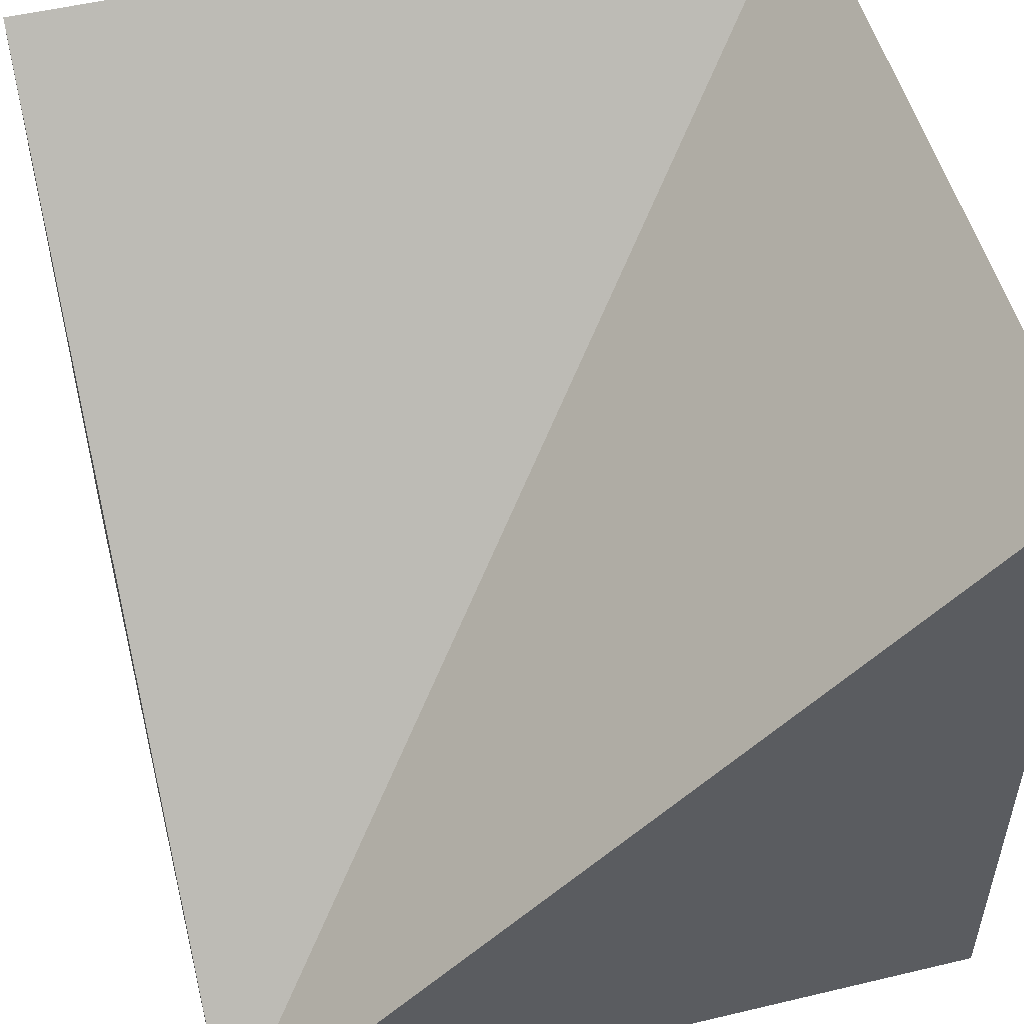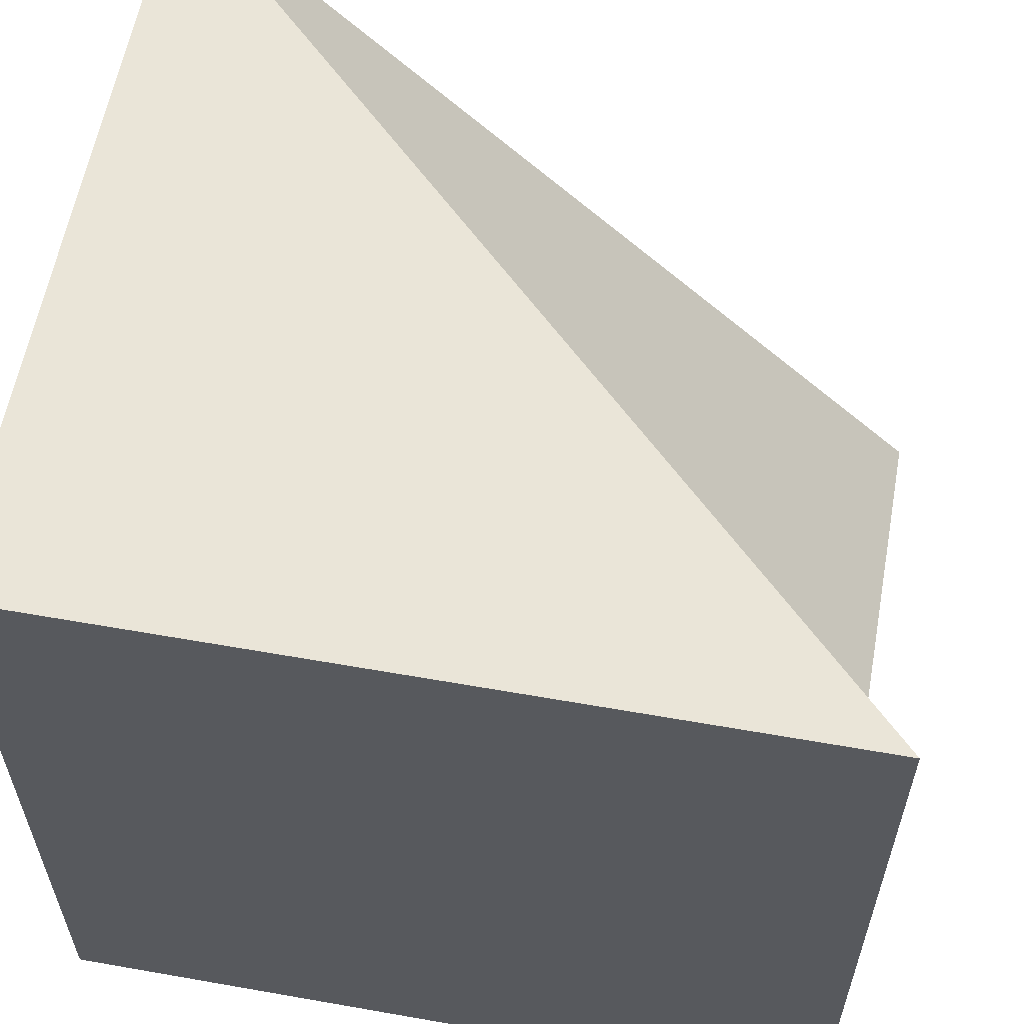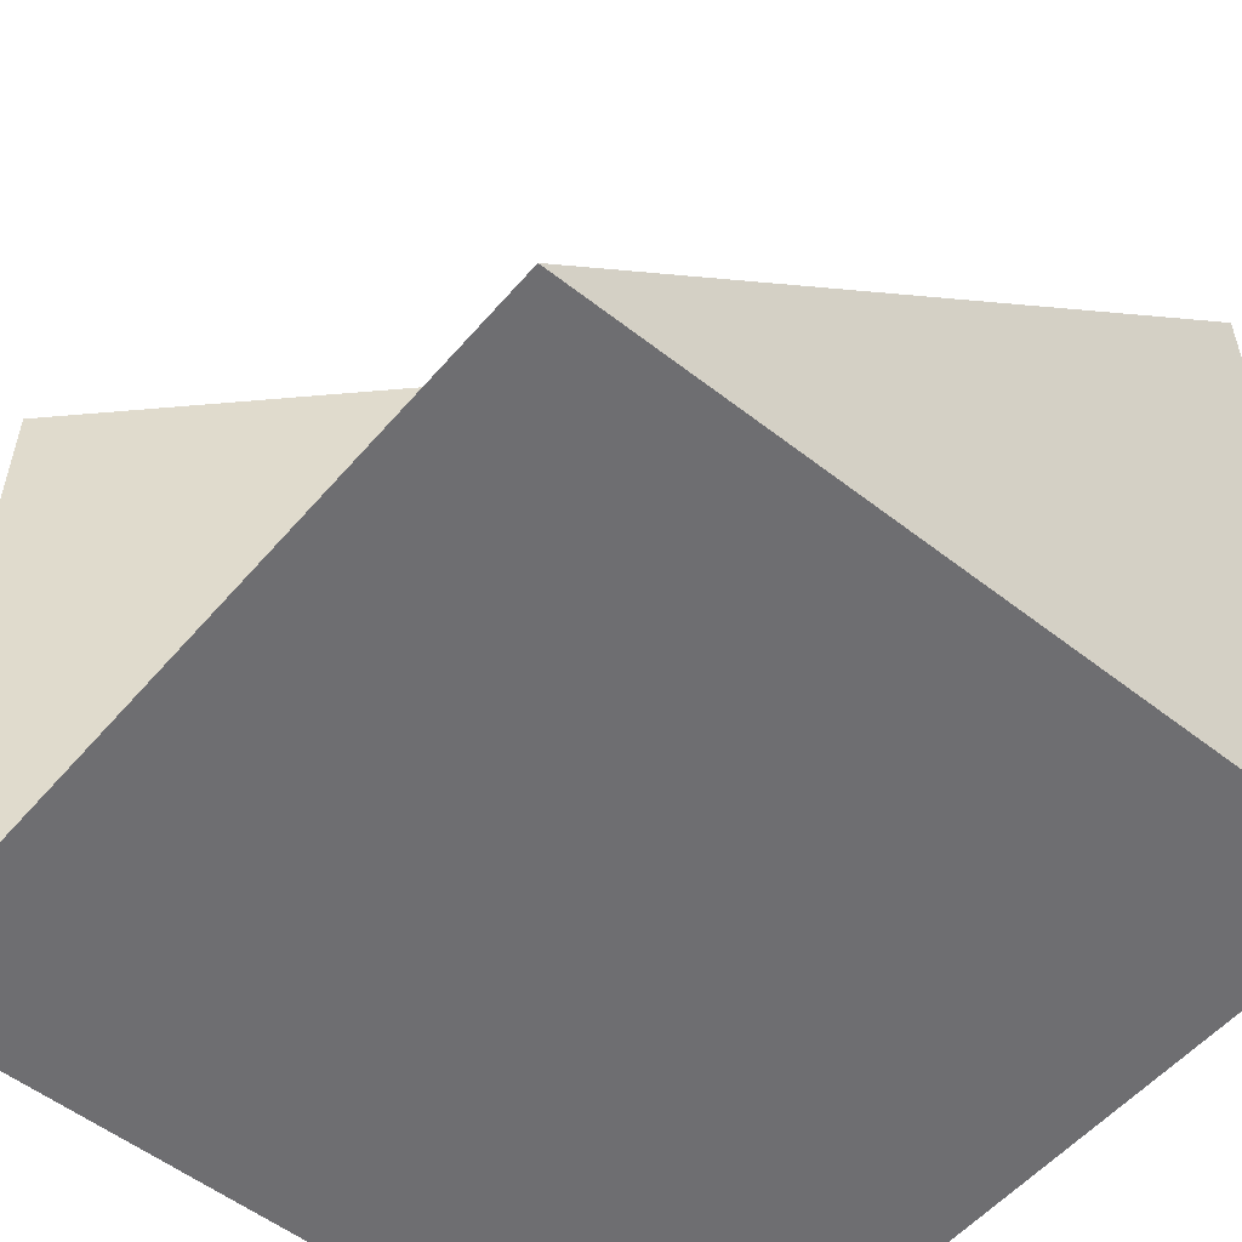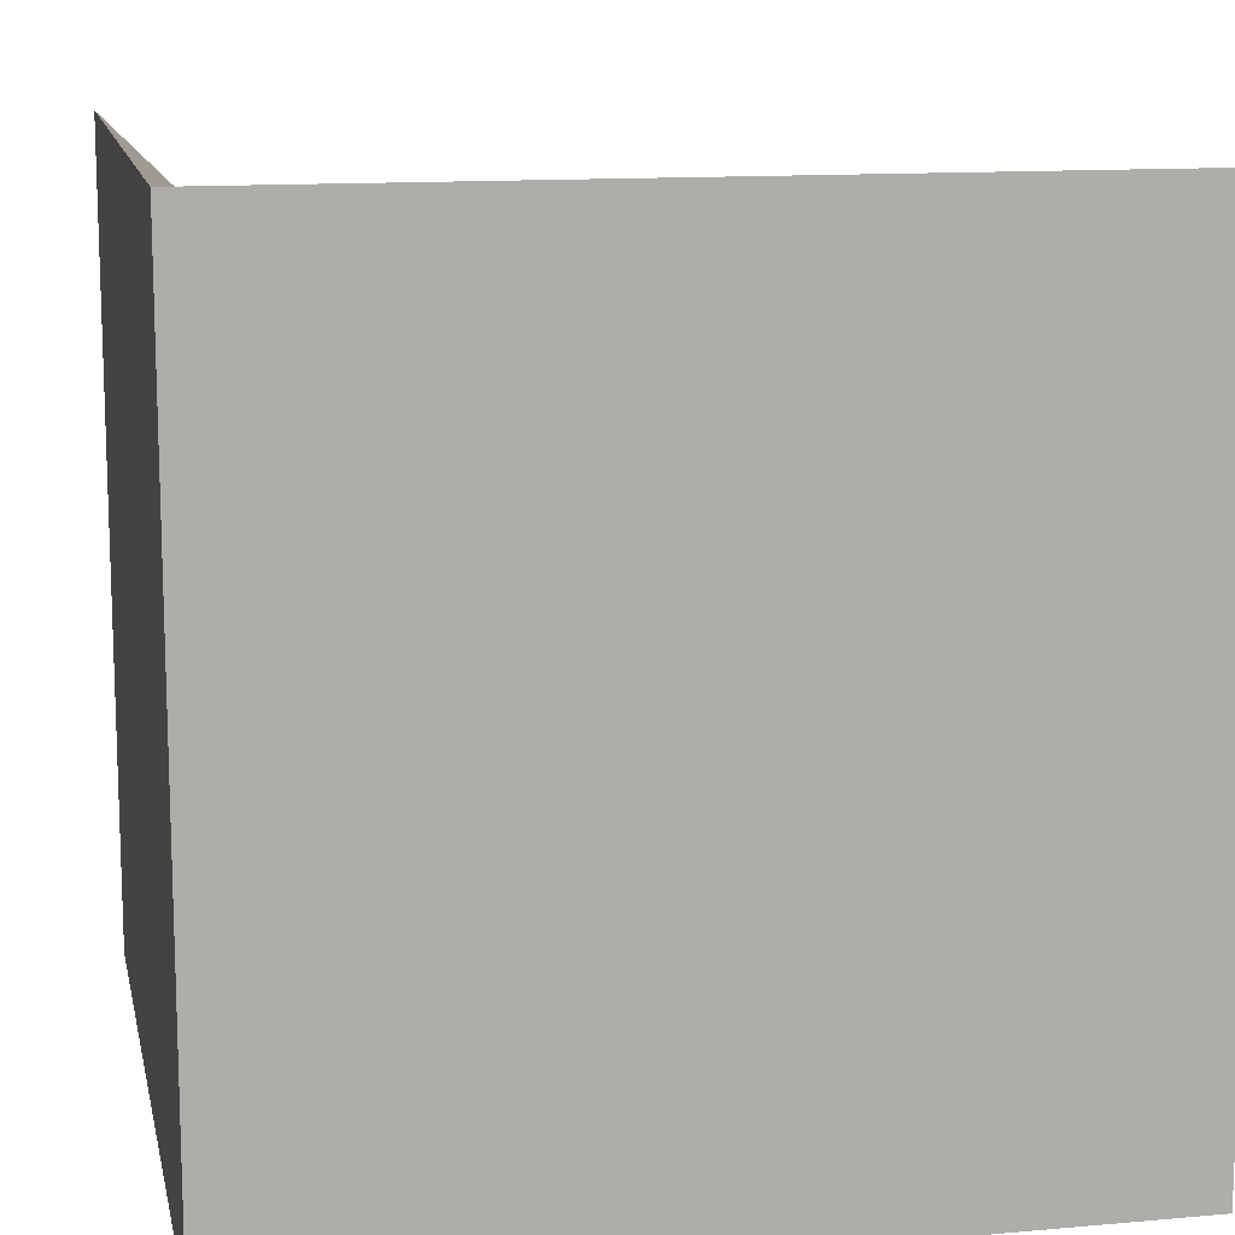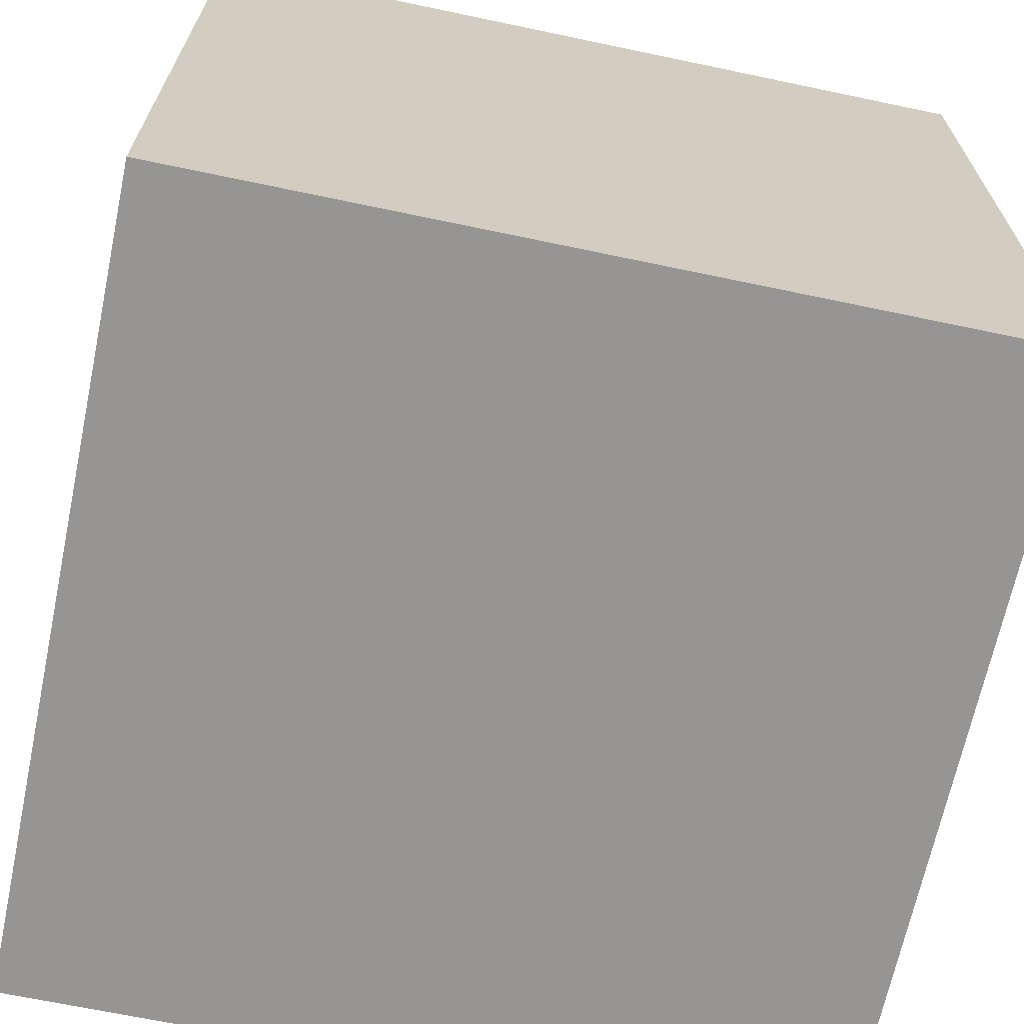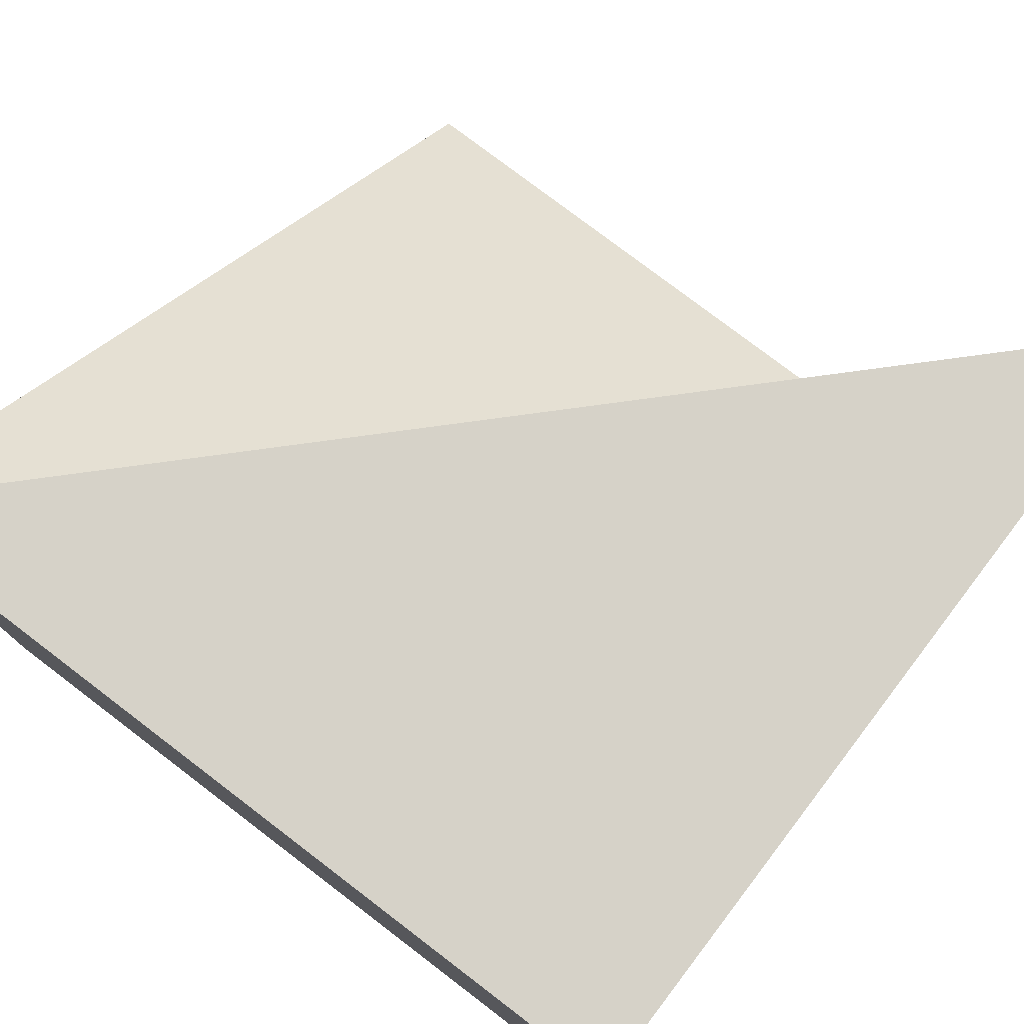
<metadata>
{"format":"obj","ext":"obj","renderer":"f3d","projection":"perspective","resolution":1024,"background":"white","views":[{"elev":52.0,"azim":-14.4,"up":"+Y"},{"elev":59.2,"azim":100.3,"up":"+Z"},{"elev":-54.4,"azim":-129.7,"up":"+Z"},{"elev":12.7,"azim":168.3,"up":"+Y"},{"elev":-67.5,"azim":-11.9,"up":"+Z"},{"elev":78.1,"azim":37.3,"up":"+Z"}]}
</metadata>
<code>
o Cube
v 0.5 -0.5 0.5
v -0.5 -0.5 0.5
v -0.5 -0.5 -0.5
v 0.5 -0.5 -0.5
v 0.5 0.5 0.5
v -0.5 0.5 -0.5
v 0.5 0.5 -0.5
f 2 4 1
f 3 2 6
f 5 7 2
f 6 2 7
f 6 4 3
f 1 7 5
f 2 1 5
f 2 3 4
f 6 7 4
f 1 4 7

</code>
